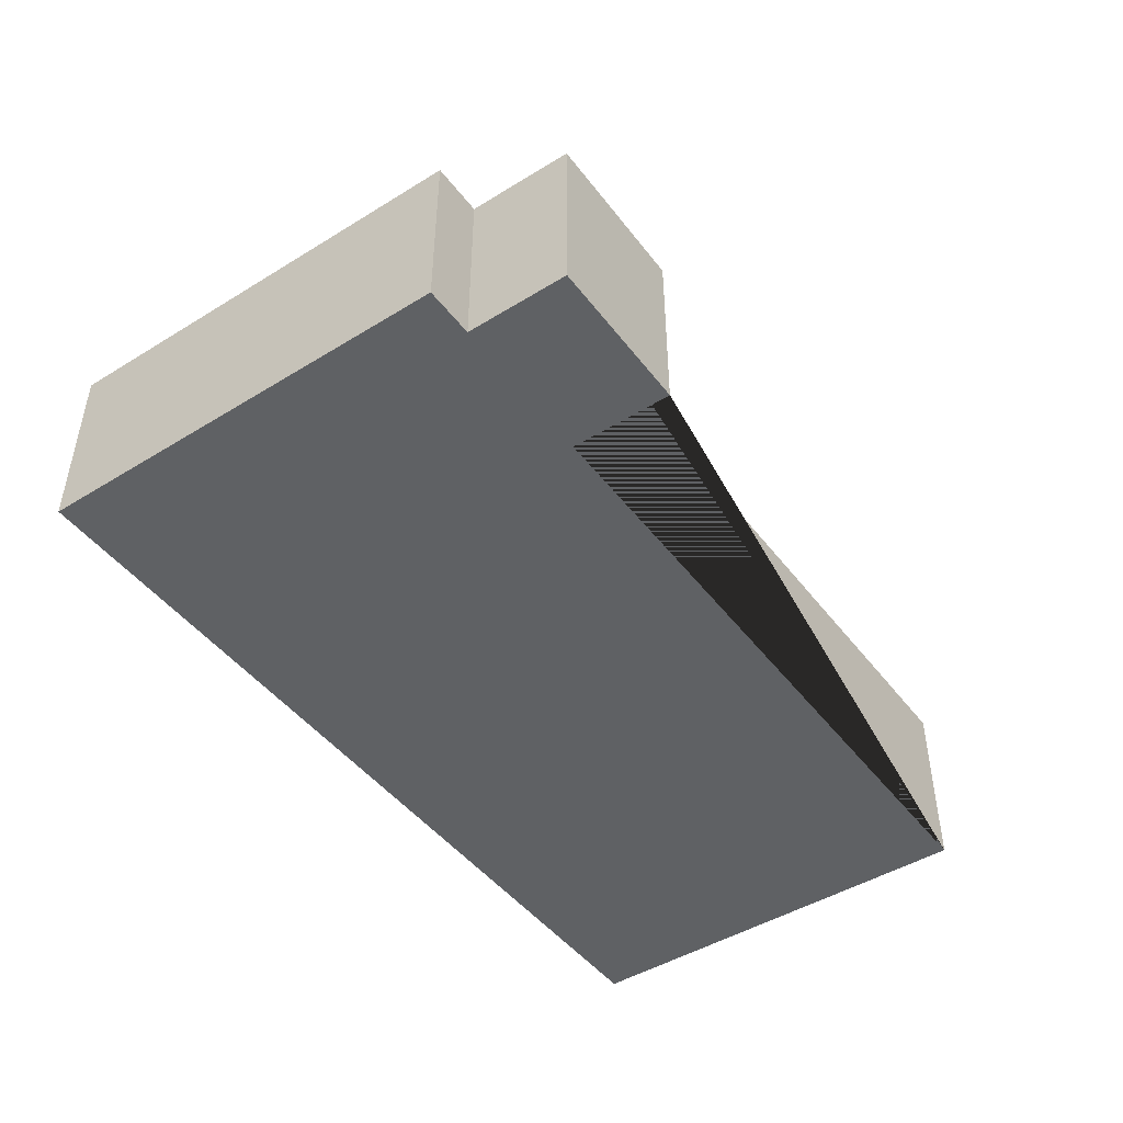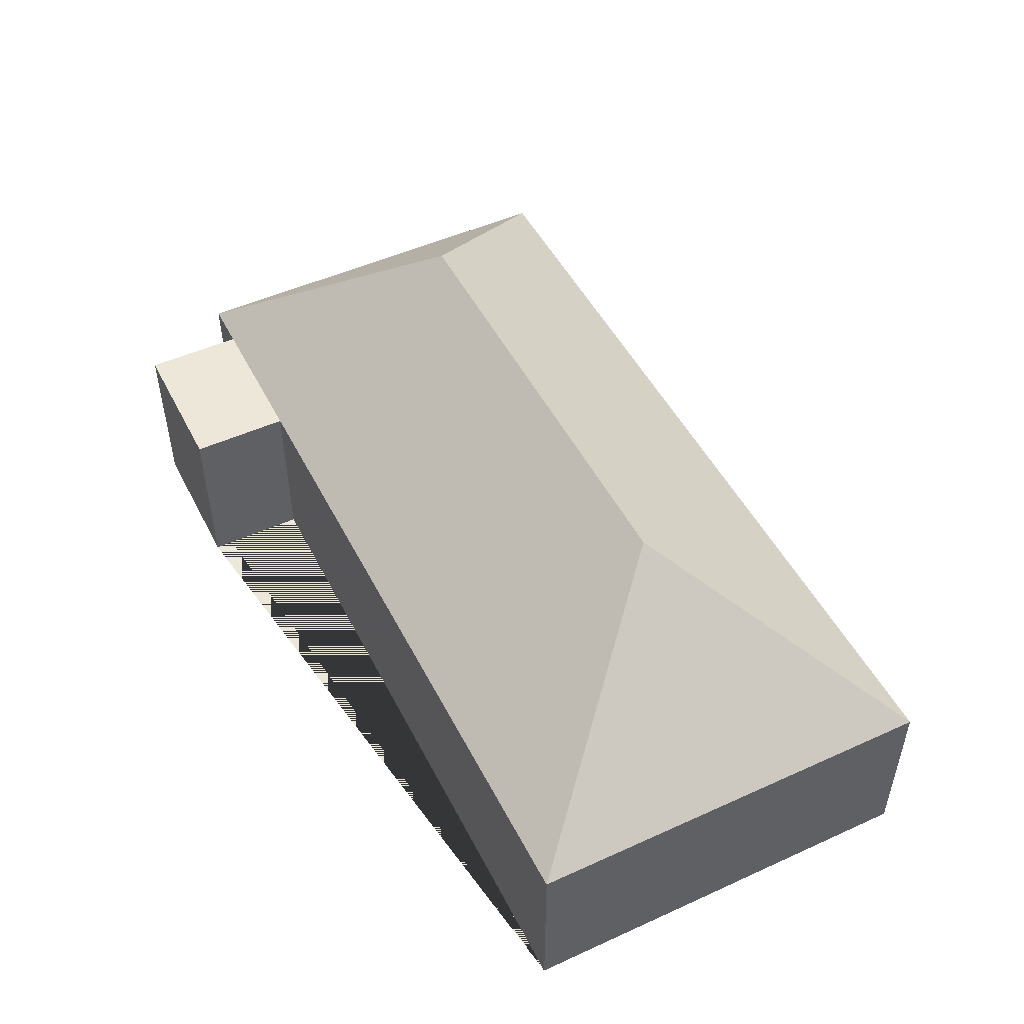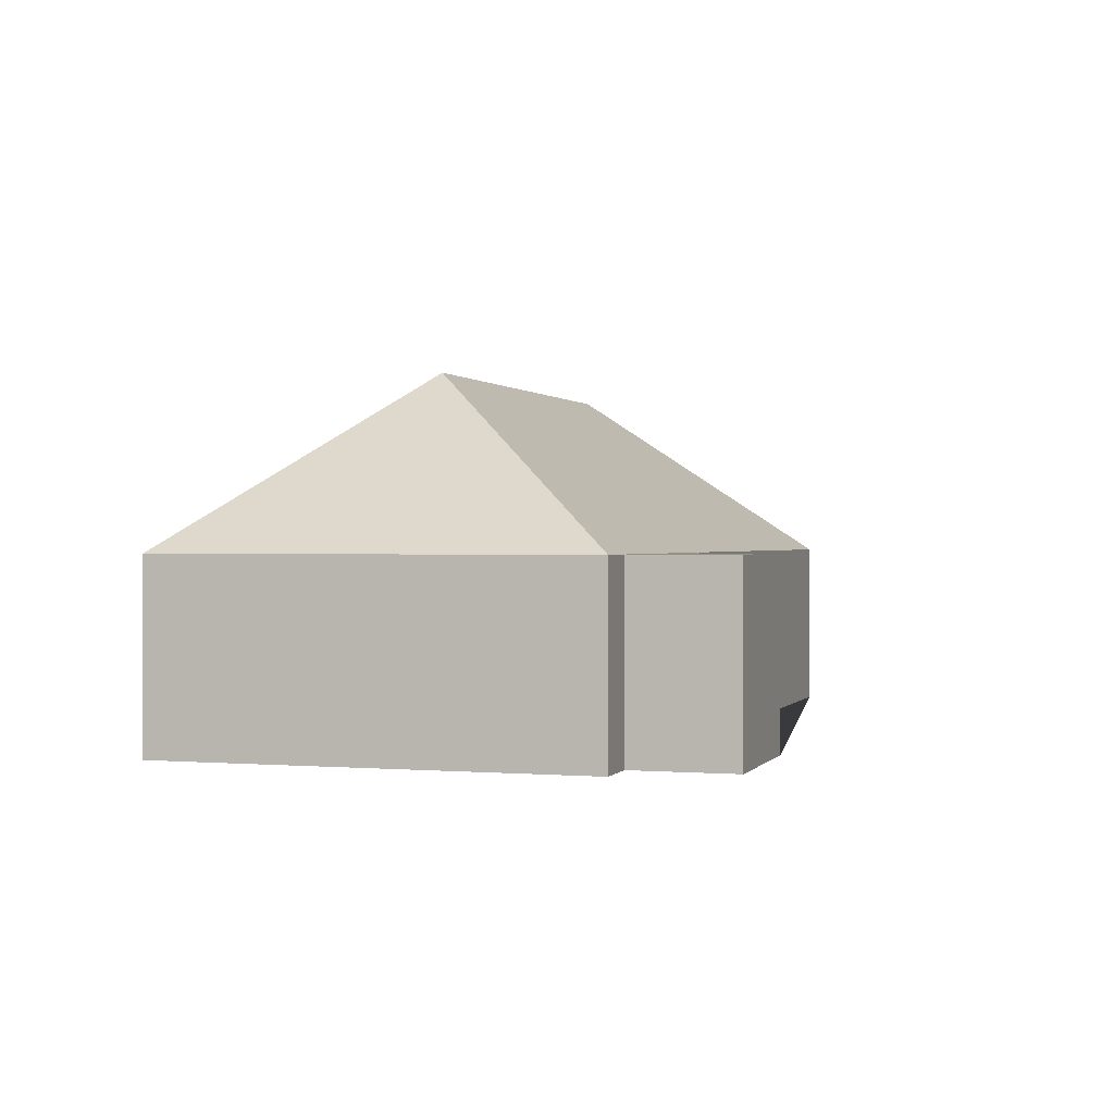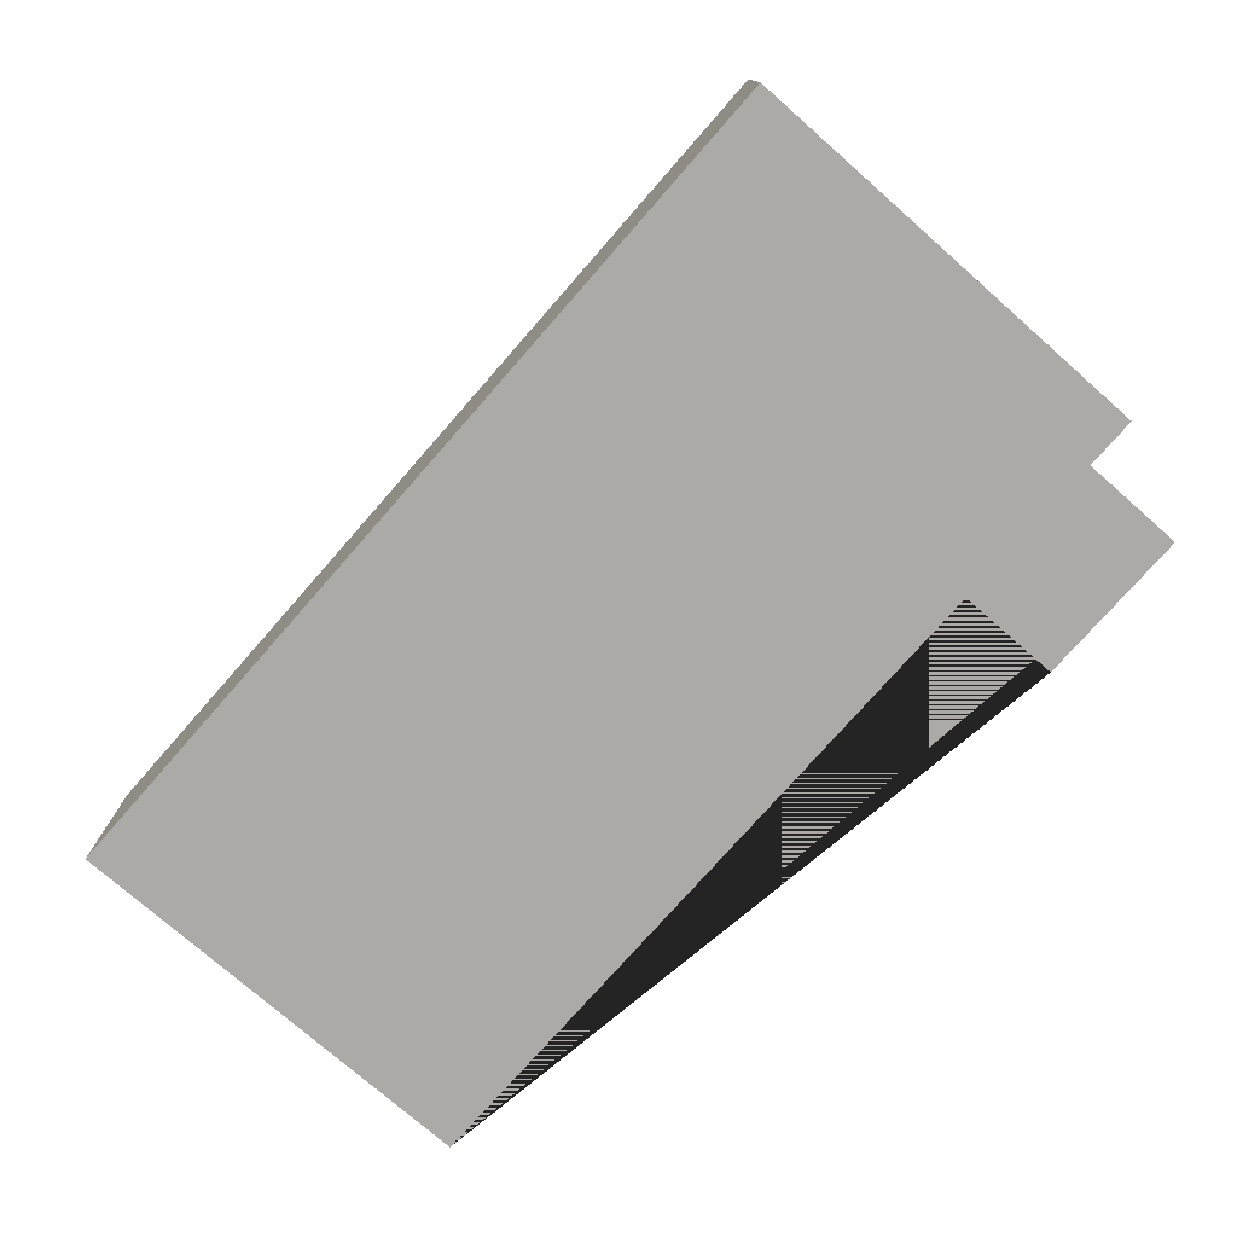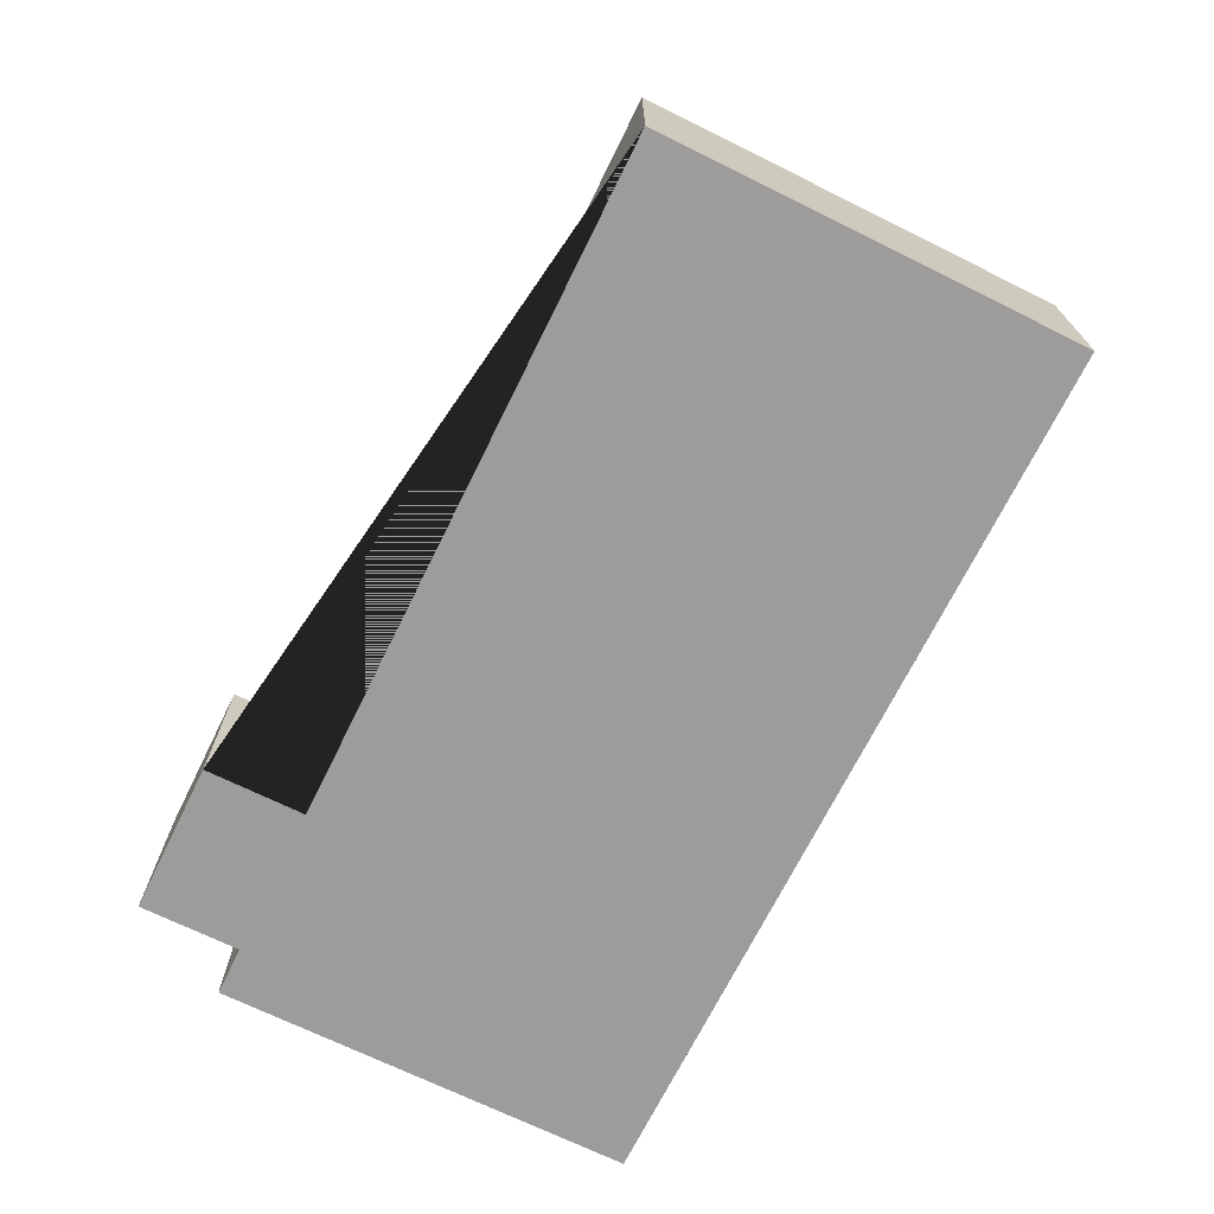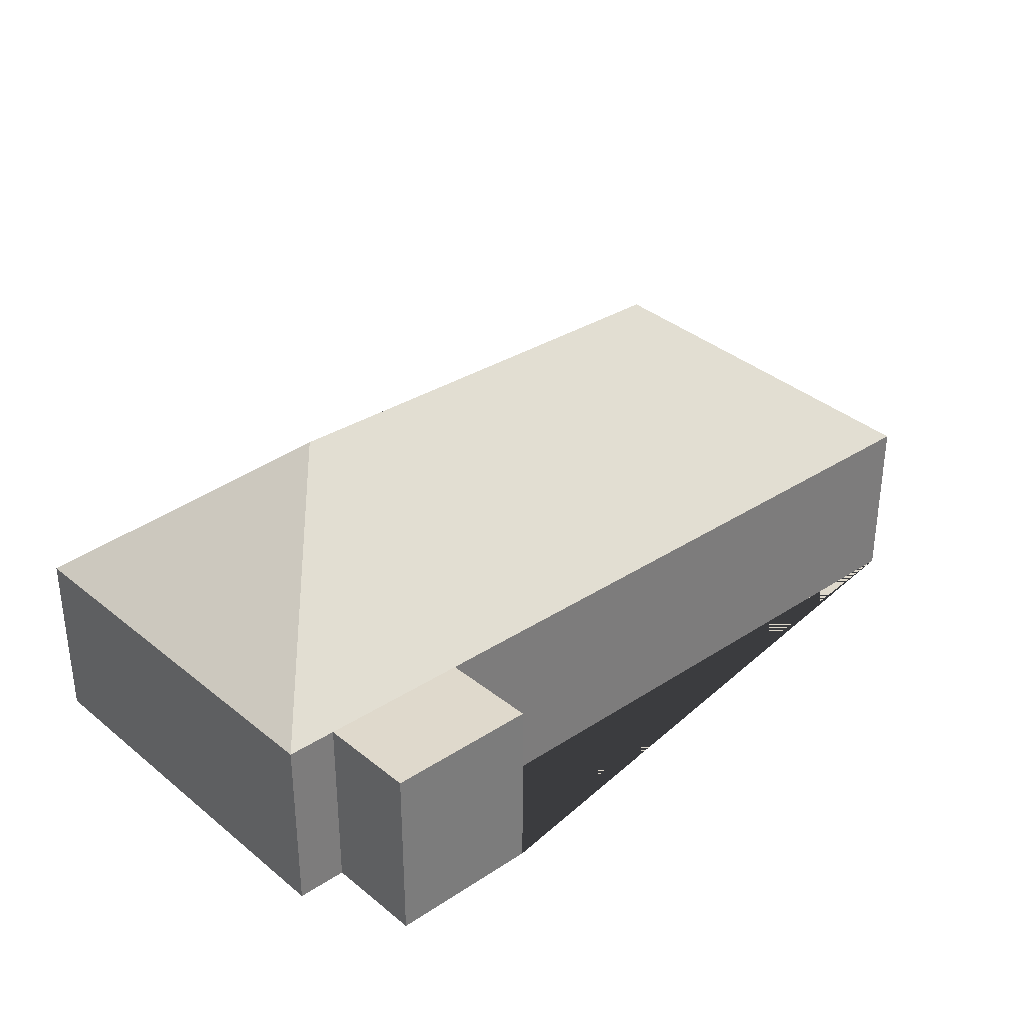
<metadata>
{"format":"obj","ext":"obj","renderer":"f3d","projection":"perspective","resolution":1024,"background":"white","views":[{"elev":-46.3,"azim":121.3,"up":"+Y"},{"elev":49.7,"azim":-120.4,"up":"+Y"},{"elev":0.5,"azim":103.6,"up":"+Y"},{"elev":-76.0,"azim":44.9,"up":"+Y"},{"elev":-70.1,"azim":-120.1,"up":"+Y"},{"elev":32.3,"azim":134.0,"up":"+Y"}]}
</metadata>
<code>
o CG10_500_041068_0023
v 30.2 75 -211.4
v 18.45 75 -35.79
v 114.2 145 -114.8
v 318.3 75 -234
v 315.5 75 -192.1
v 311.5 144.9 -101.5
v 379.2 75 -187.8
v 382 75 -229.8
v 388.3 75 -11.07
v 400.1 75 -186.4
v 30.2 0 -211.4
v 18.45 0 -35.79
v 388.3 0 -11.07
v 400.1 0 -186.4
v 379.2 0 -187.8
v 382 0 -229.8
v 318.3 0 -234
v 315.5 0 -192.1
f 2 3 1
f 2 3 6 9
f 9 6 10
f 5 4 8 7
f 10 6 3 1 5 7
f 11 12 13 14 15 16 17 18
f 1 11 12 2
f 2 12 13 9
f 9 13 14 10
f 10 14 15 7
f 7 15 16 8
f 8 16 17 4
f 4 17 18 5
f 5 18 11 1

</code>
